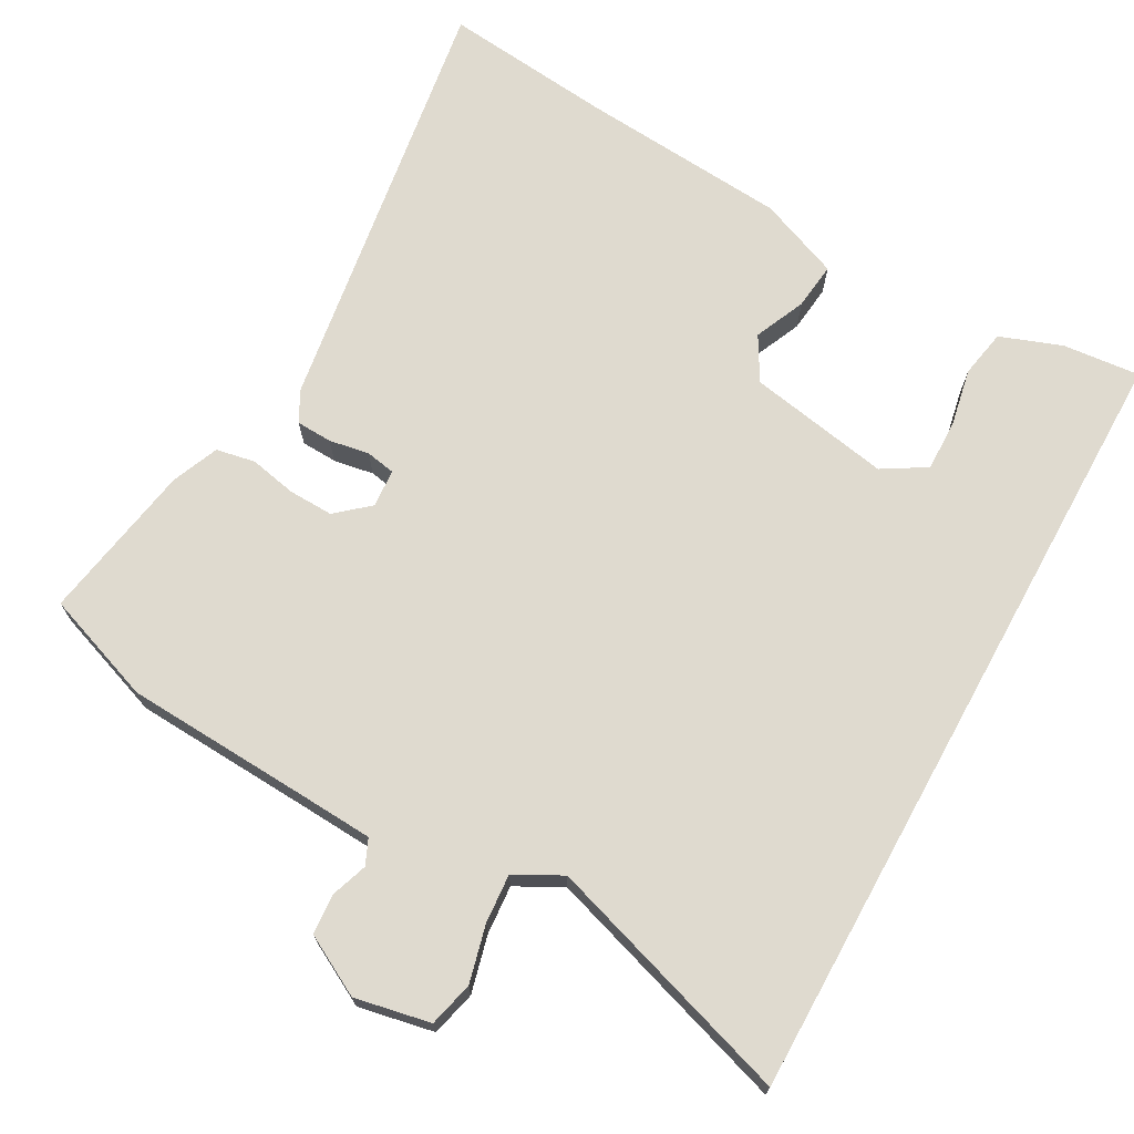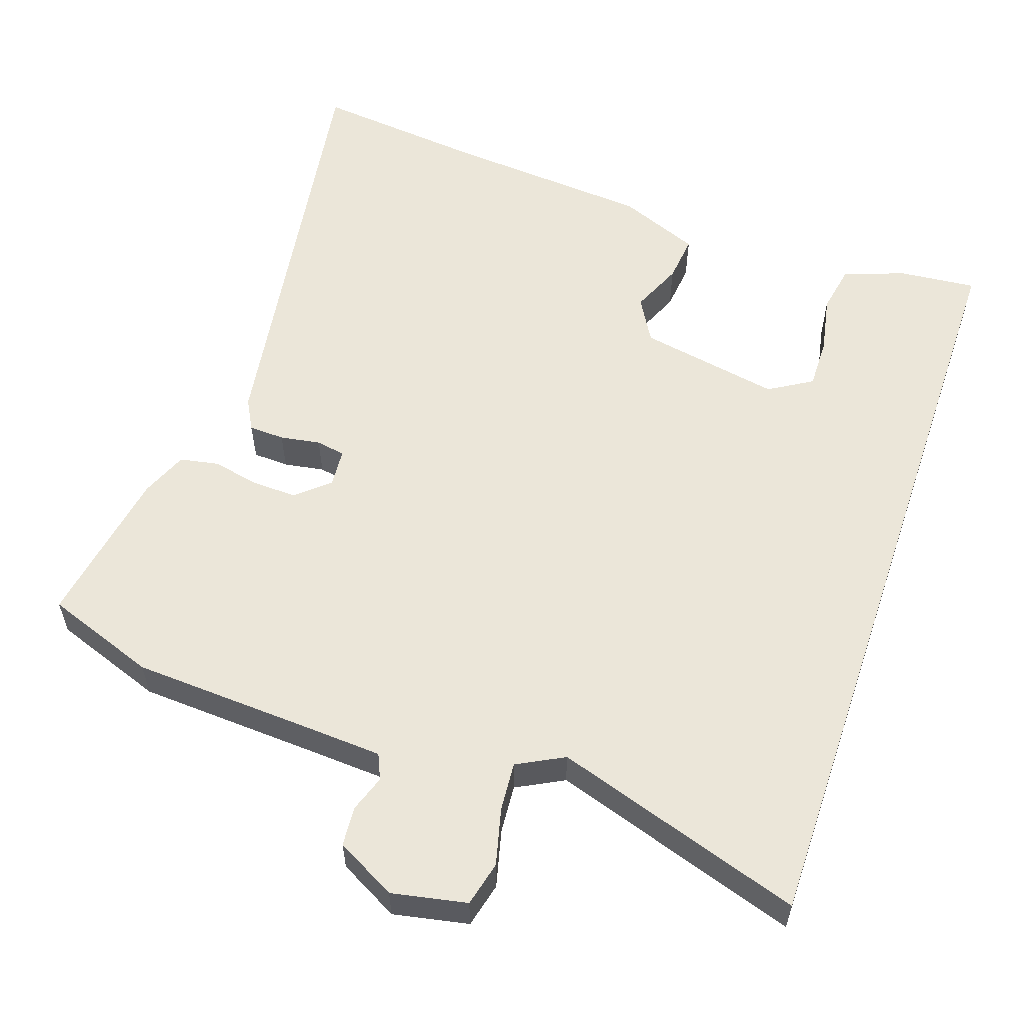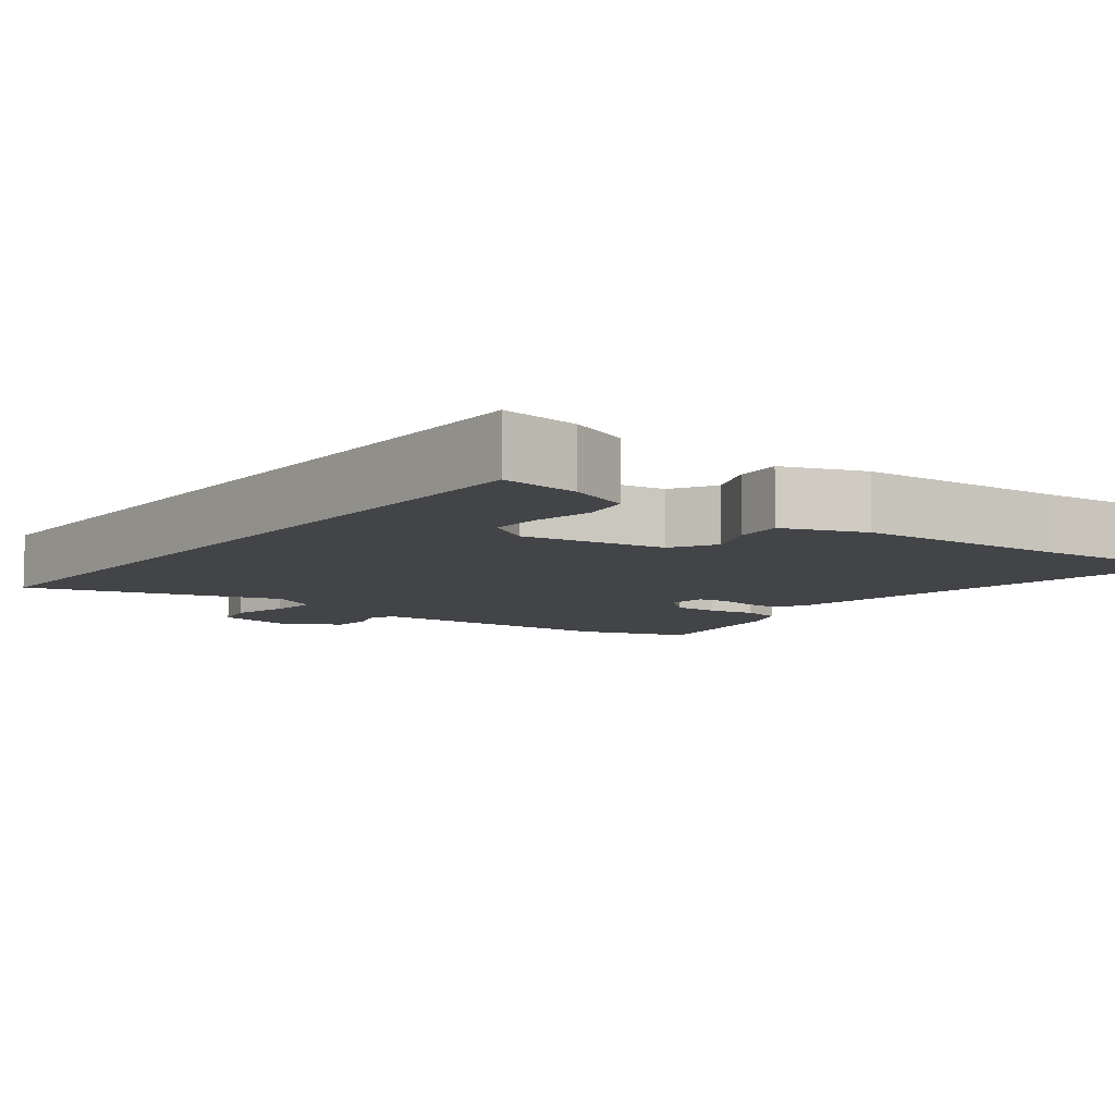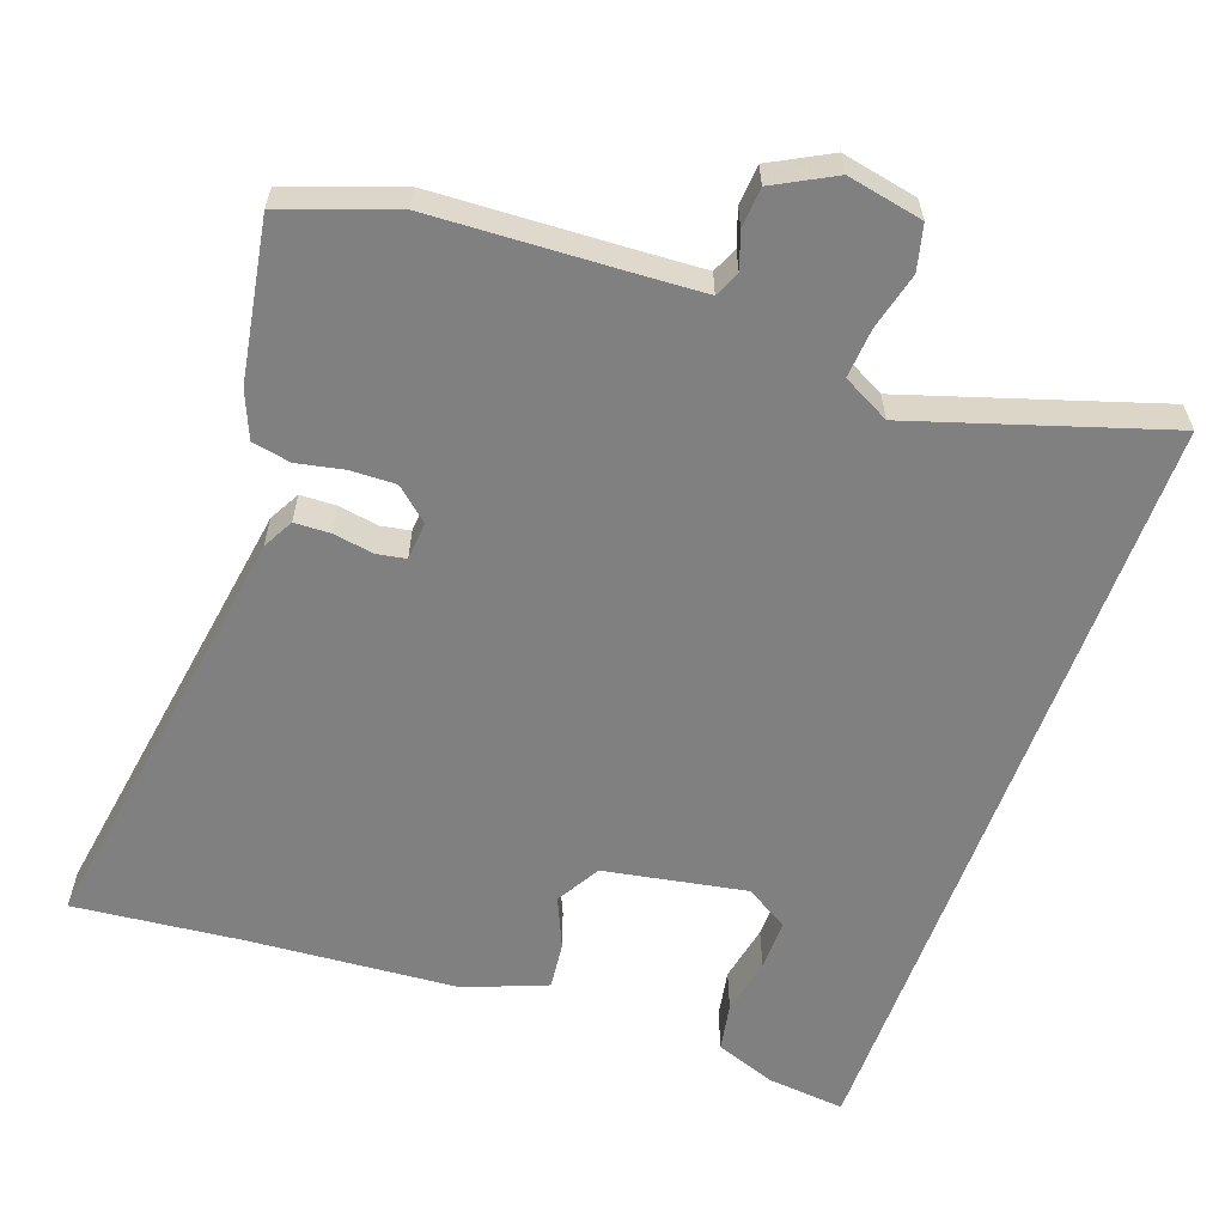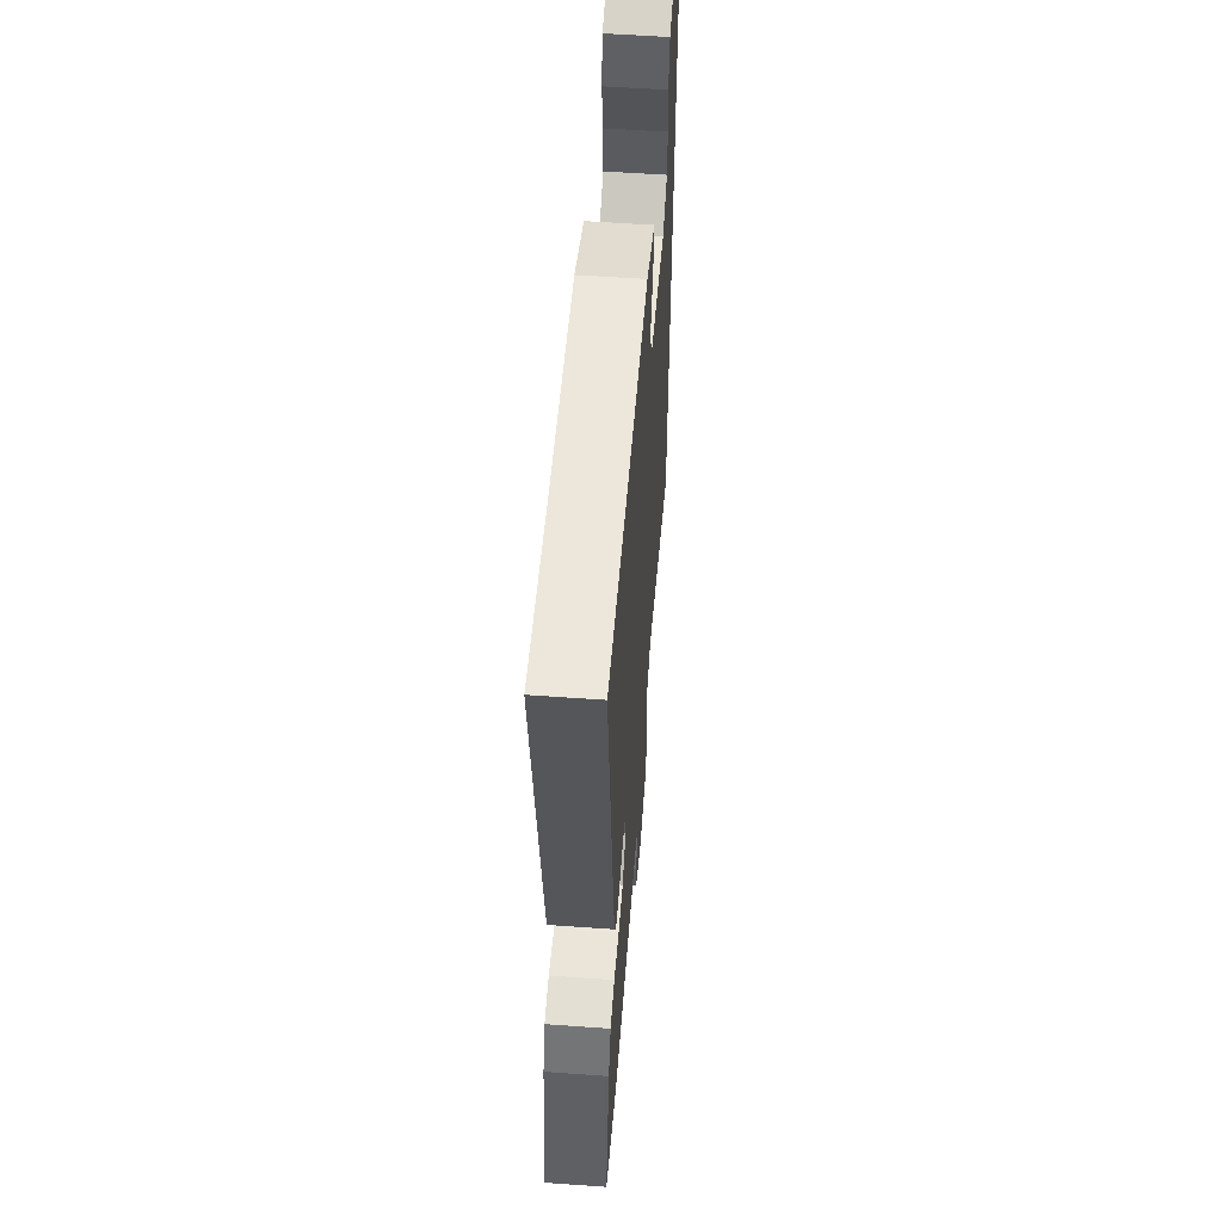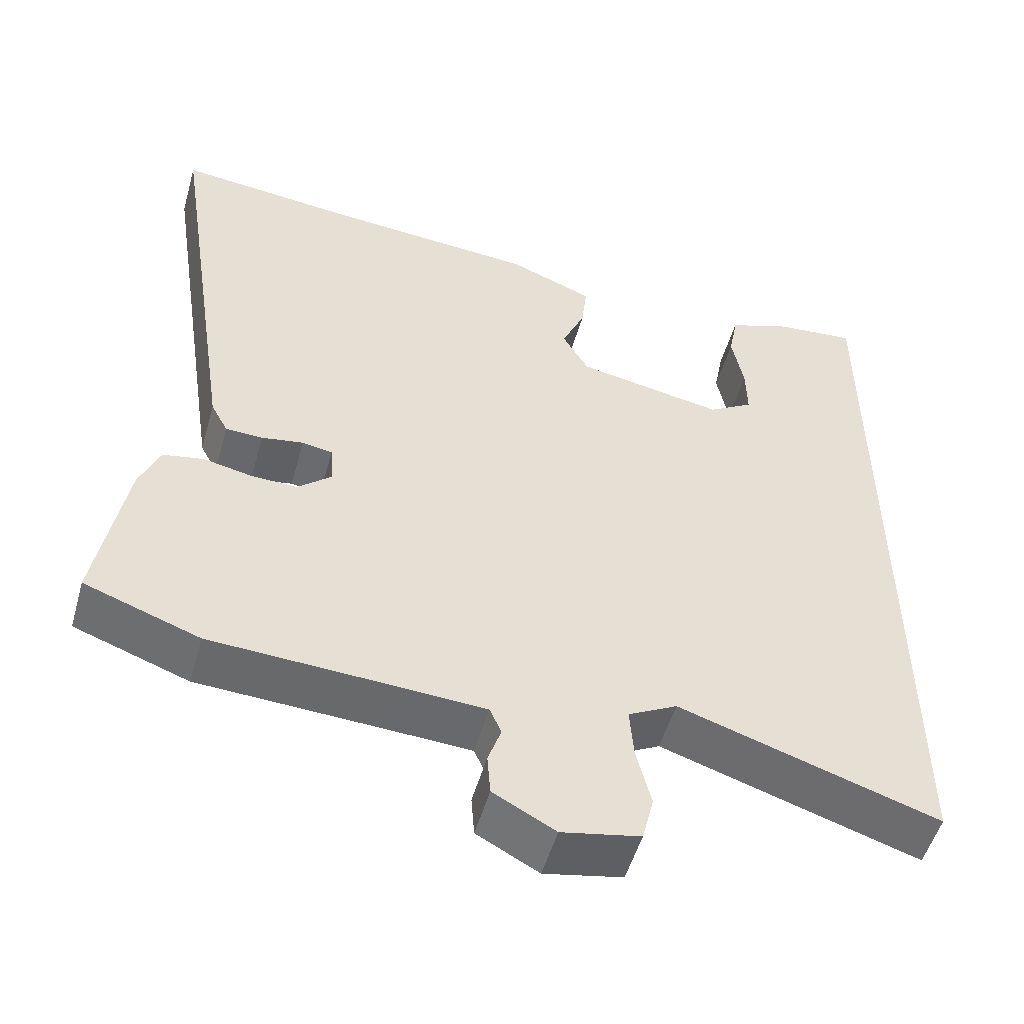
<metadata>
{"format":"obj","ext":"obj","renderer":"f3d","projection":"perspective","resolution":1024,"background":"white","views":[{"elev":70.6,"azim":-151.1,"up":"+Y"},{"elev":57.4,"azim":-161.2,"up":"+Y"},{"elev":-8.1,"azim":-38.3,"up":"+Y"},{"elev":-60.2,"azim":160.1,"up":"+Y"},{"elev":55.8,"azim":94.3,"up":"+Z"},{"elev":-52.1,"azim":164.2,"up":"+Z"}]}
</metadata>
<code>
v 0.567 0.07 -0.476
v 0.419 0.07 -0.529
v 0.174 0.07 -0.542
v 0.071 0.07 -0.548
v 0.056 0.07 -0.582
v 0.073 0.07 -0.631
v 0.069 0.07 -0.684
v -0.011 0.07 -0.727
v -0.112 0.07 -0.707
v -0.127 0.07 -0.647
v -0.108 0.07 -0.571
v -0.103 0.07 -0.505
v -0.166 0.07 -0.472
v -0.5 0.07 -0.579
v -0.5 0.07 0.475
v -0.396 0.07 0.465
v -0.314 0.07 0.435
v -0.302 0.07 0.371
v -0.317 0.07 0.293
v -0.318 0.07 0.225
v -0.26 0.07 0.19
v -0.07 0.07 0.225
v -0.036 0.07 0.284
v -0.066 0.07 0.352
v -0.073 0.07 0.415
v 0.035 0.07 0.458
v 0.315 0.07 0.48
v 0.541 0.07 0.504
v 0.452 0.07 -0.076
v 0.43 0.07 -0.117
v 0.382 0.07 -0.119
v 0.328 0.07 -0.11
v 0.289 0.07 -0.117
v 0.285 0.07 -0.168
v 0.329 0.07 -0.206
v 0.389 0.07 -0.204
v 0.452 0.07 -0.191
v 0.504 0.07 -0.201
v 0.53 0.07 -0.263
v 0.567 0 -0.476
v 0.419 0 -0.529
v 0.174 0 -0.542
v 0.071 0 -0.548
v 0.056 0 -0.582
v 0.073 0 -0.631
v 0.069 0 -0.684
v -0.011 0 -0.727
v -0.112 0 -0.707
v -0.127 0 -0.647
v -0.108 0 -0.571
v -0.103 0 -0.505
v -0.166 0 -0.472
v -0.5 0 -0.579
v -0.5 0 0.475
v -0.396 0 0.465
v -0.314 0 0.435
v -0.302 0 0.371
v -0.317 0 0.293
v -0.318 0 0.225
v -0.26 0 0.19
v -0.07 0 0.225
v -0.036 0 0.284
v -0.066 0 0.352
v -0.073 0 0.415
v 0.035 0 0.458
v 0.315 0 0.48
v 0.541 0 0.504
v 0.452 0 -0.076
v 0.43 0 -0.117
v 0.382 0 -0.119
v 0.328 0 -0.11
v 0.289 0 -0.117
v 0.285 0 -0.168
v 0.329 0 -0.206
v 0.389 0 -0.204
v 0.452 0 -0.191
v 0.504 0 -0.201
v 0.53 0 -0.263
f 36 37 38 39
f 35 36 39 1
f 34 35 1 2
f 29 30 31 32
f 27 28 29 32
f 27 32 33
f 26 27 33 34
f 23 24 25 26
f 16 17 18 19
f 16 19 20
f 13 14 15 16
f 12 13 16 20
f 8 9 10 11
f 8 11 12
f 5 6 7 8
f 4 5 8 12
f 3 4 12 20
f 23 26 34 2
f 2 3 20 21
f 2 21 22
f 2 22 23
f 78 77 76 75
f 40 78 75 74
f 41 40 74 73
f 71 70 69 68
f 71 68 67 66
f 72 71 66
f 73 72 66 65
f 65 64 63 62
f 58 57 56 55
f 59 58 55
f 55 54 53 52
f 59 55 52 51
f 50 49 48 47
f 51 50 47
f 47 46 45 44
f 51 47 44 43
f 59 51 43 42
f 41 73 65 62
f 60 59 42 41
f 61 60 41
f 62 61 41
f 1 40 41 2
f 2 41 42 3
f 3 42 43 4
f 4 43 44 5
f 5 44 45 6
f 6 45 46 7
f 7 46 47 8
f 8 47 48 9
f 9 48 49 10
f 10 49 50 11
f 11 50 51 12
f 12 51 52 13
f 13 52 53 14
f 14 53 54 15
f 15 54 55 16
f 16 55 56 17
f 17 56 57 18
f 18 57 58 19
f 19 58 59 20
f 20 59 60 21
f 21 60 61 22
f 22 61 62 23
f 23 62 63 24
f 24 63 64 25
f 25 64 65 26
f 26 65 66 27
f 27 66 67 28
f 28 67 68 29
f 29 68 69 30
f 30 69 70 31
f 31 70 71 32
f 32 71 72 33
f 33 72 73 34
f 34 73 74 35
f 35 74 75 36
f 36 75 76 37
f 37 76 77 38
f 38 77 78 39
f 39 78 40 1

</code>
